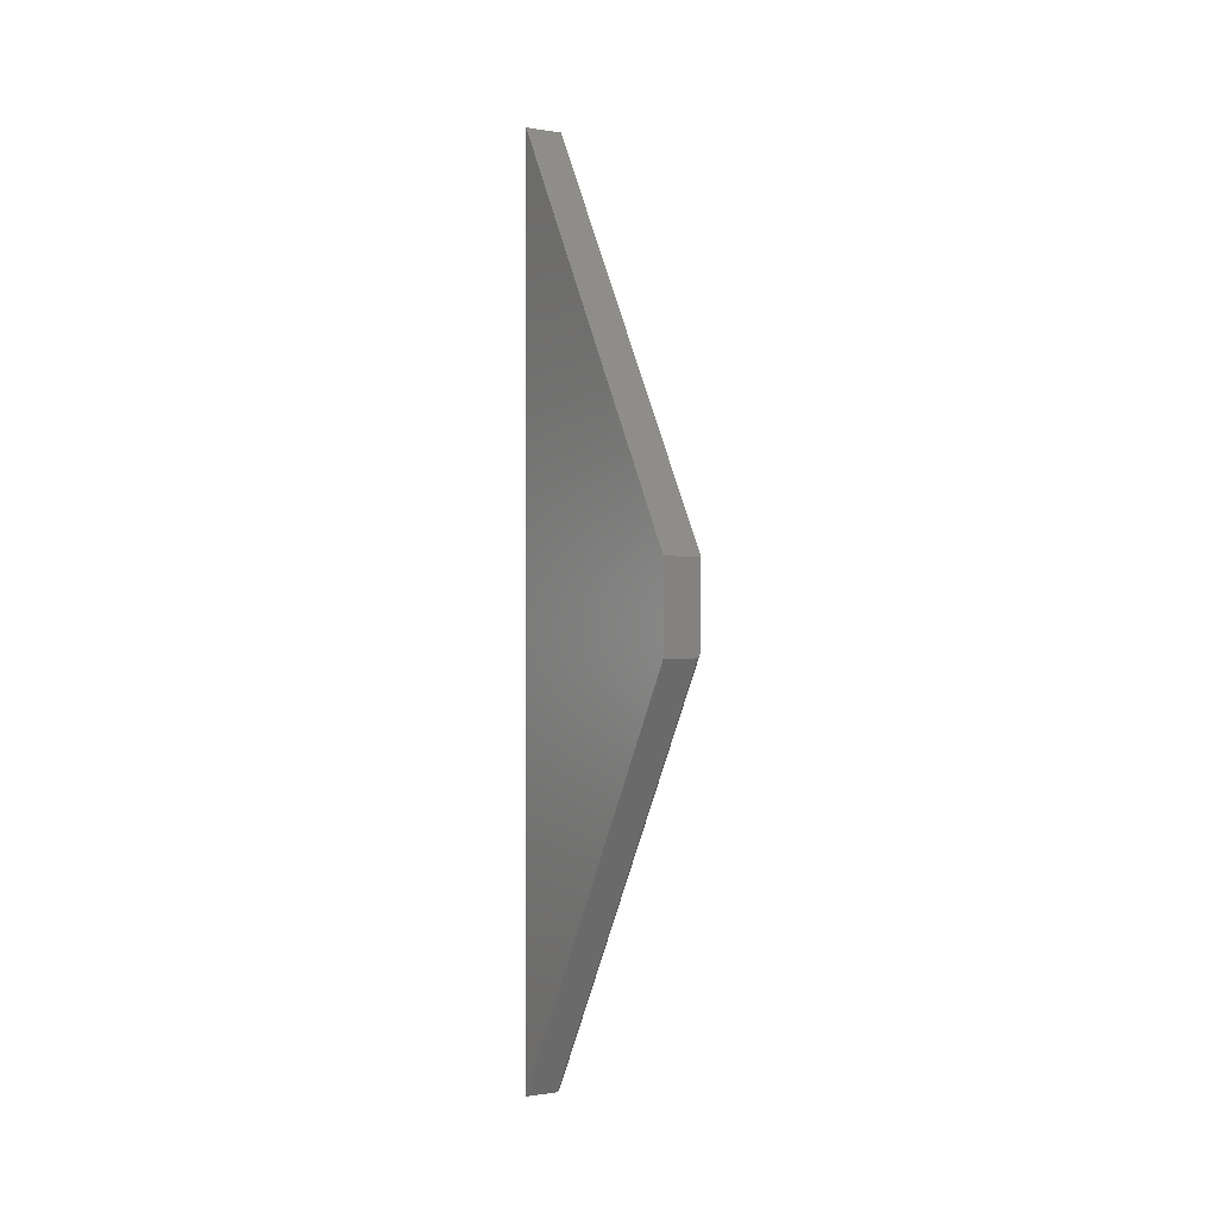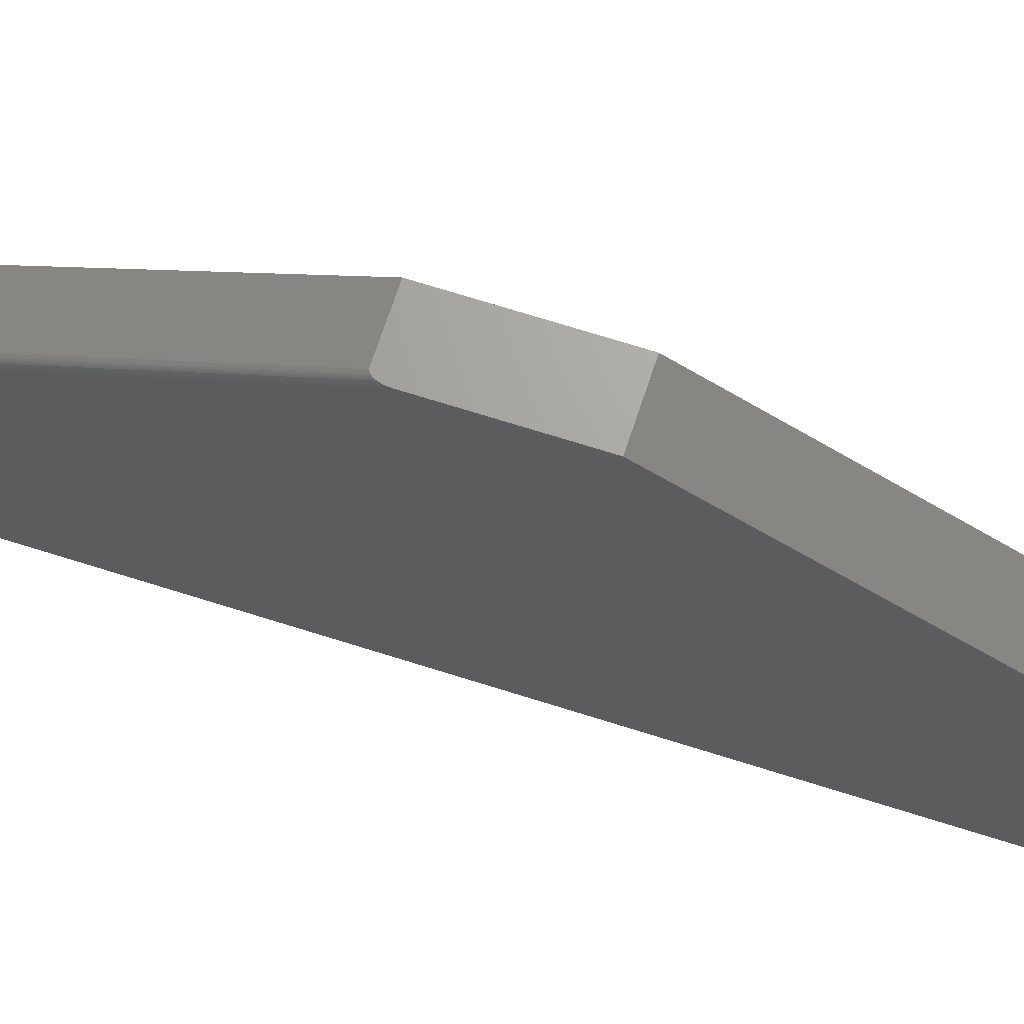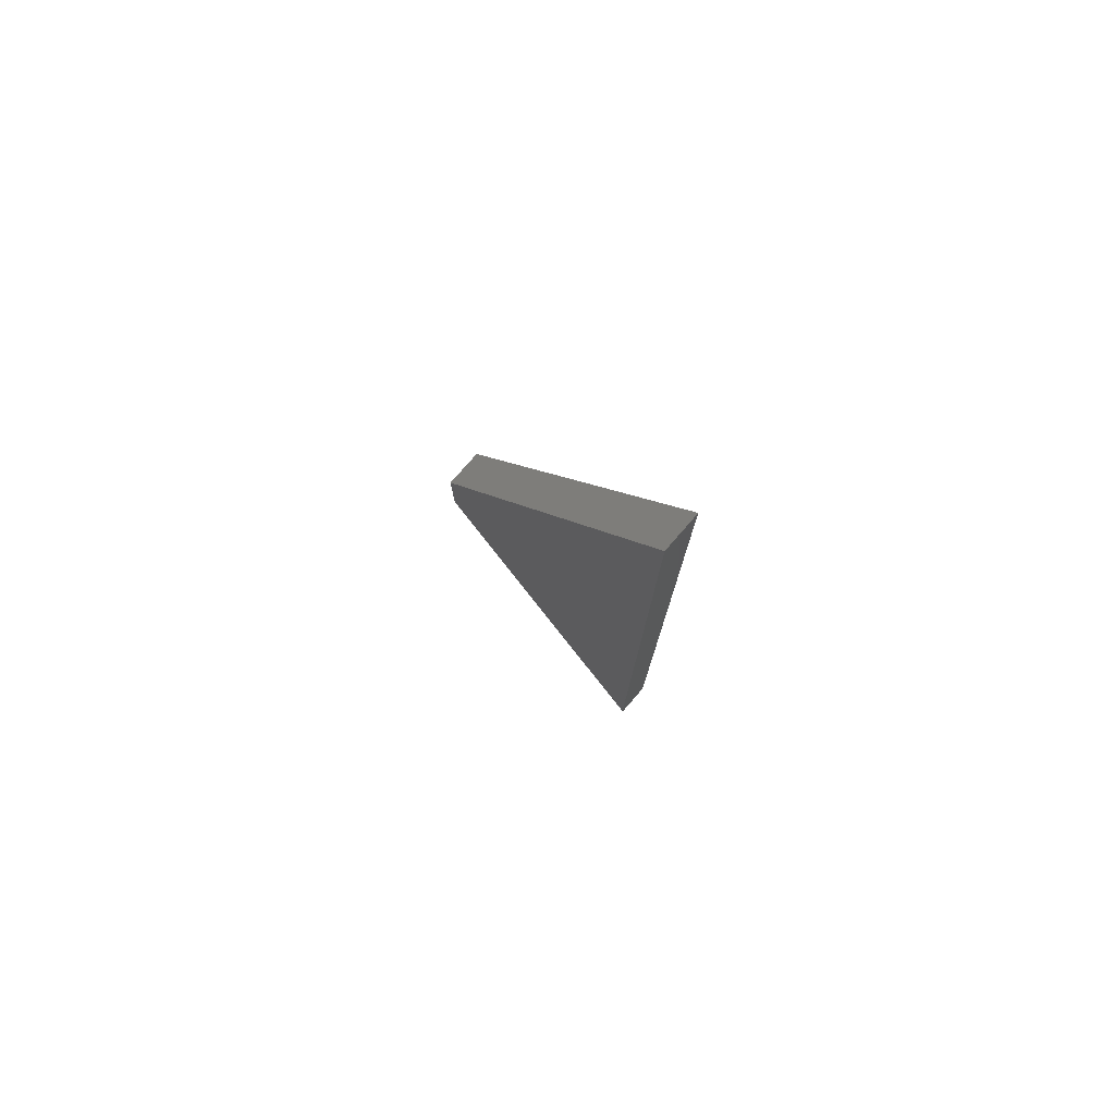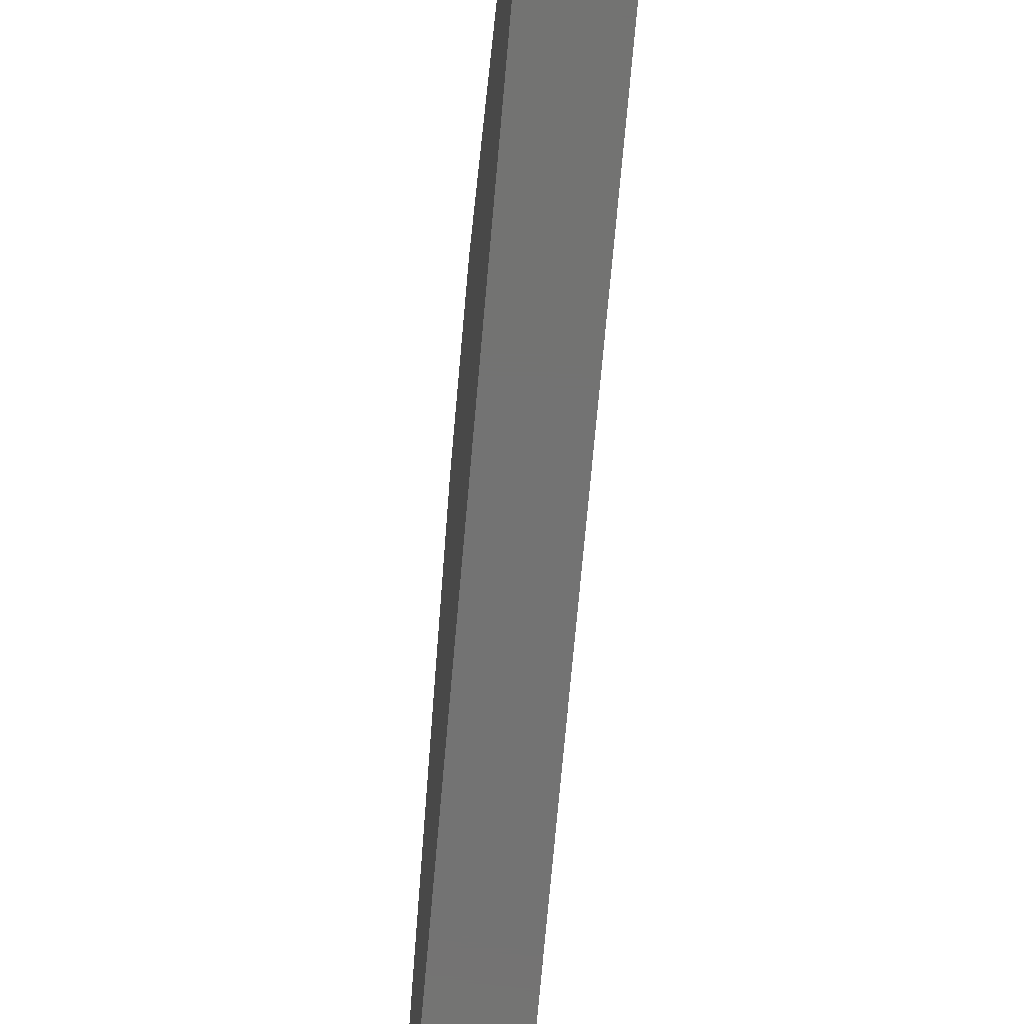
<metadata>
{"format":"stl","ext":"stl","renderer":"f3d","projection":"perspective","resolution":1024,"background":"white","views":[{"elev":-0.8,"azim":-31.1,"up":"+Y"},{"elev":67.2,"azim":107.9,"up":"+Z"},{"elev":77.9,"azim":131.0,"up":"+Y"},{"elev":-65.0,"azim":-4.8,"up":"+Z"}]}
</metadata>
<code>
# stl→obj: 22 verts, 40 faces
v 0.0625 -0.7345 -9.518e-19
v 0.0625 0.75 -9.185e-17
v 0.0625 -0.05551 0.3947
v 0.0625 0.07105 0.3947
v 0.05469 -0.07105 0.3947
v 0 -0.07105 0.3947
v 0.05469 -0.75 0
v 0 -0.75 0
v 0.05591 -0.07086 0.3947
v 0.05819 -0.0694 0.3947
v 0.0592 -0.0682 0.3947
v 0.0601 -0.06671 0.3947
v 0.06089 -0.06496 0.3947
v 0.06203 -0.06082 0.3947
v 0 0.07105 0.3947
v 0.06211 -0.7393 -6.551e-19
v 0.06095 -0.7437 -3.83e-19
v 0.05909 -0.7473 -1.658e-19
v 0.0601 -0.7457 -2.657e-19
v 0 0.75 -9.185e-17
v 0.05795 -0.7486 -8.698e-20
v 0.05671 -0.7495 -3.234e-20
f 1 2 3
f 3 2 4
f 5 6 7
f 7 6 8
f 5 9 10
f 6 5 10
f 6 10 11
f 6 11 12
f 6 12 13
f 6 13 14
f 6 14 3
f 6 3 4
f 6 4 15
f 1 16 17
f 18 17 19
f 20 2 1
f 20 1 17
f 20 17 18
f 20 18 21
f 20 21 22
f 20 22 7
f 20 7 8
f 1 14 16
f 1 3 14
f 9 21 10
f 21 18 10
f 10 18 11
f 11 18 19
f 11 19 12
f 19 17 12
f 12 17 13
f 13 17 16
f 13 16 14
f 5 7 9
f 9 7 22
f 9 22 21
f 8 6 20
f 20 6 15
f 2 20 4
f 4 20 15

</code>
